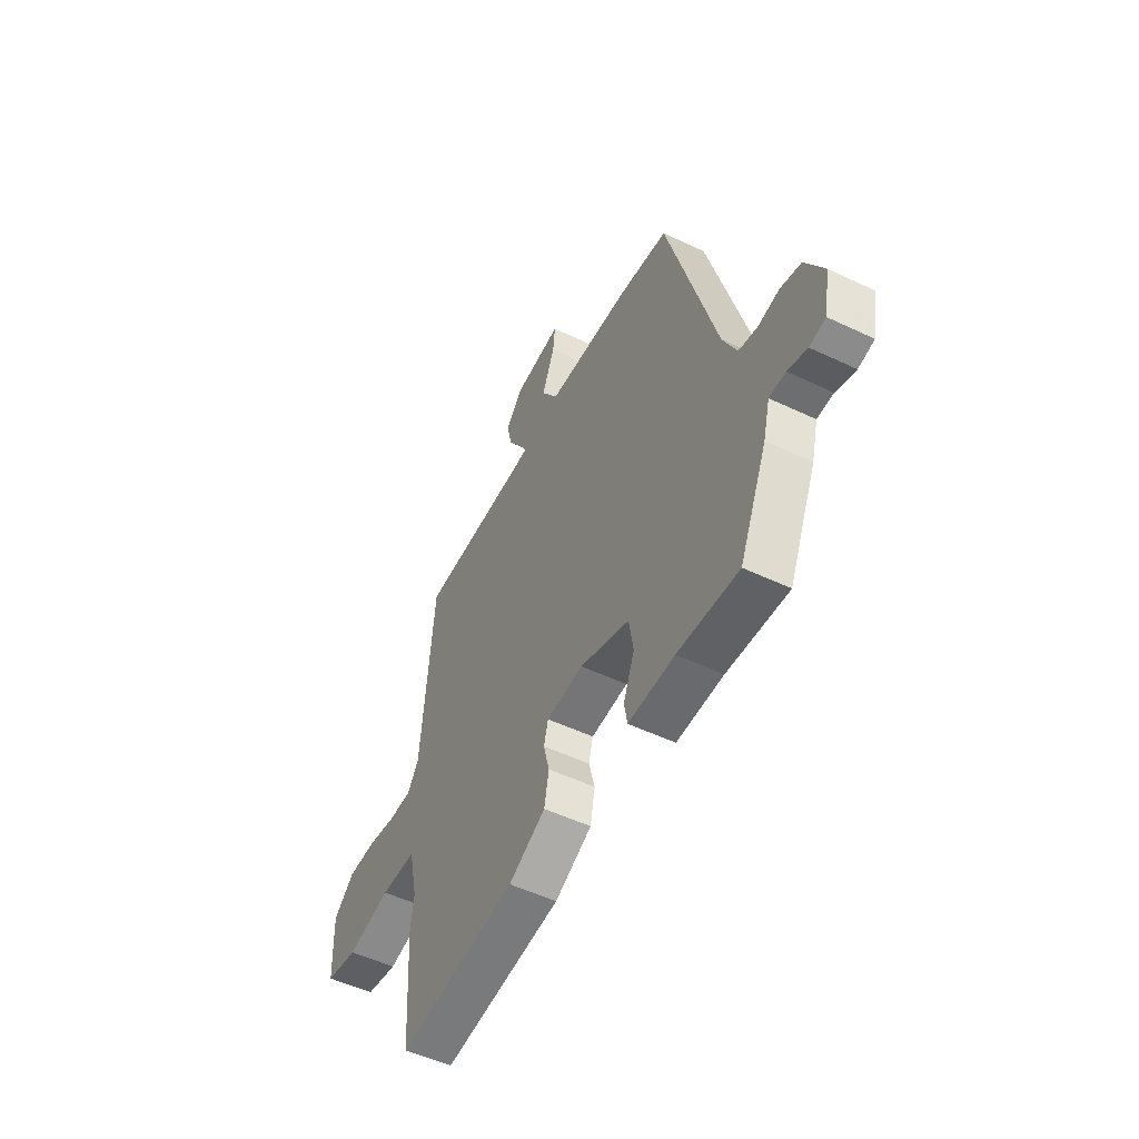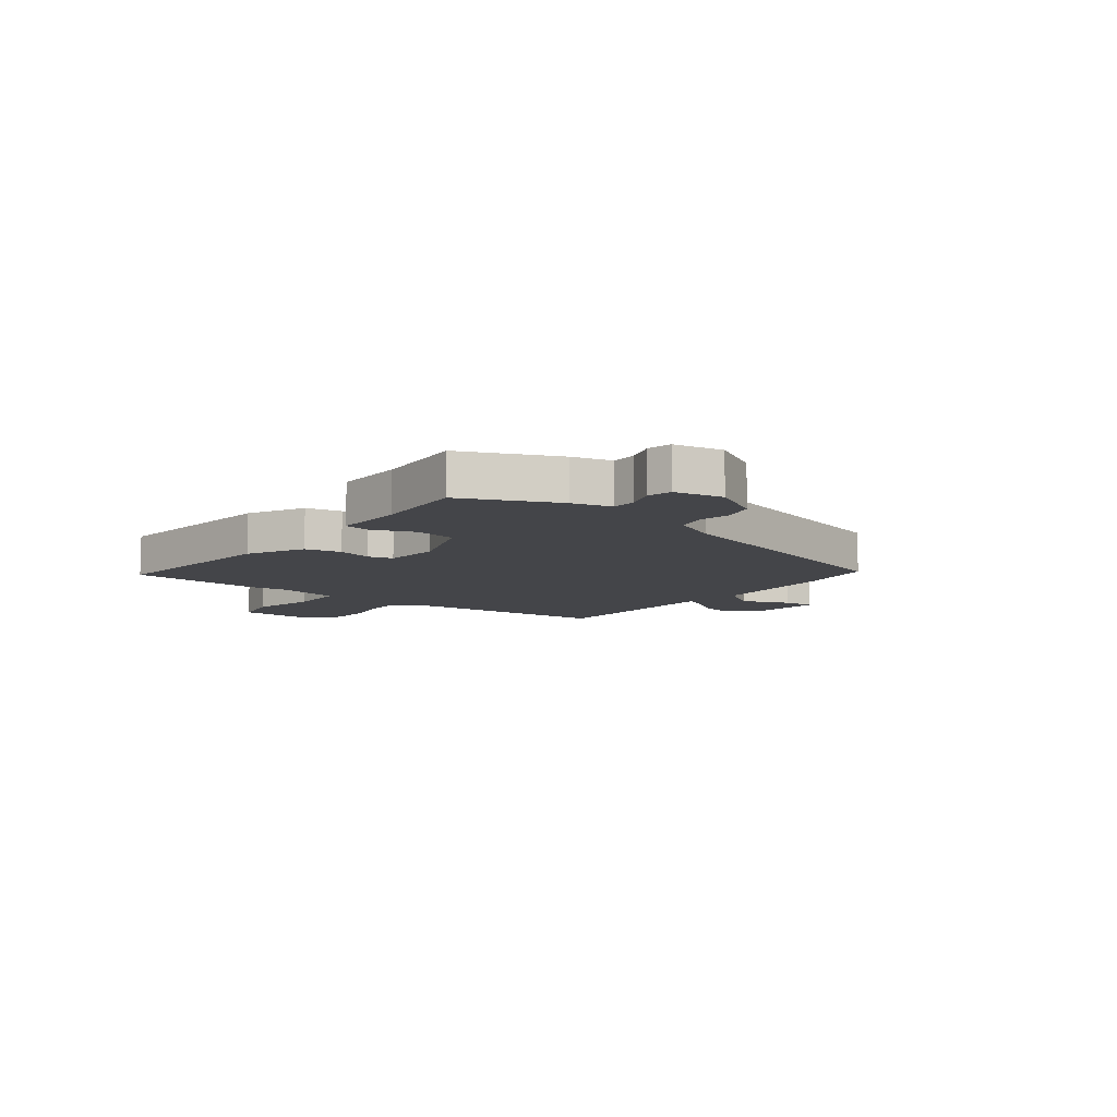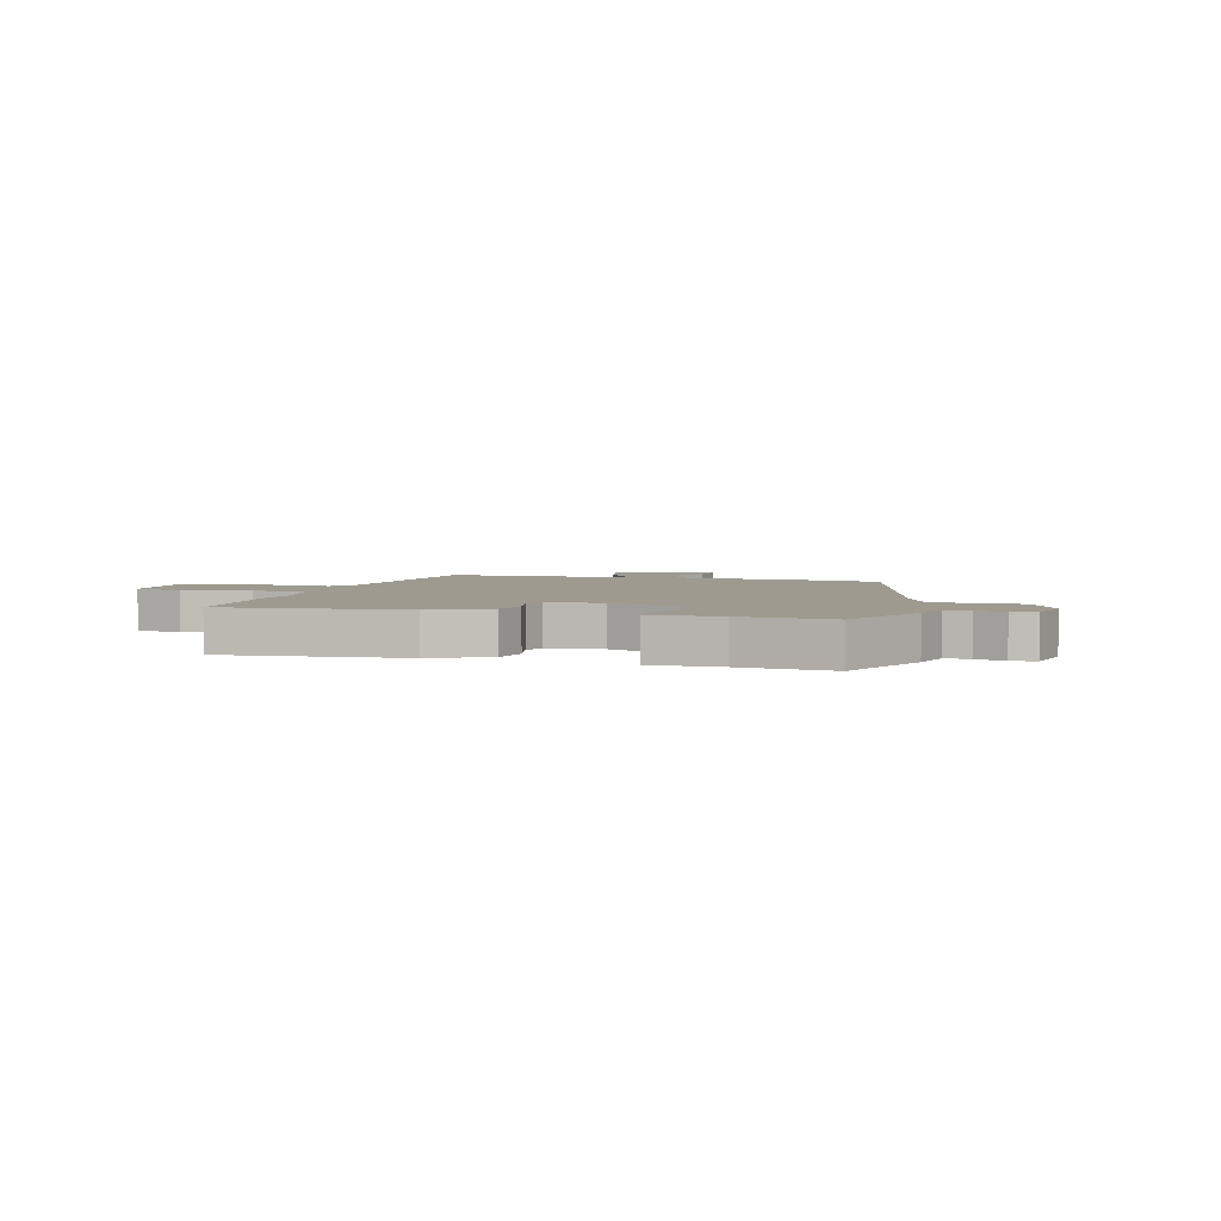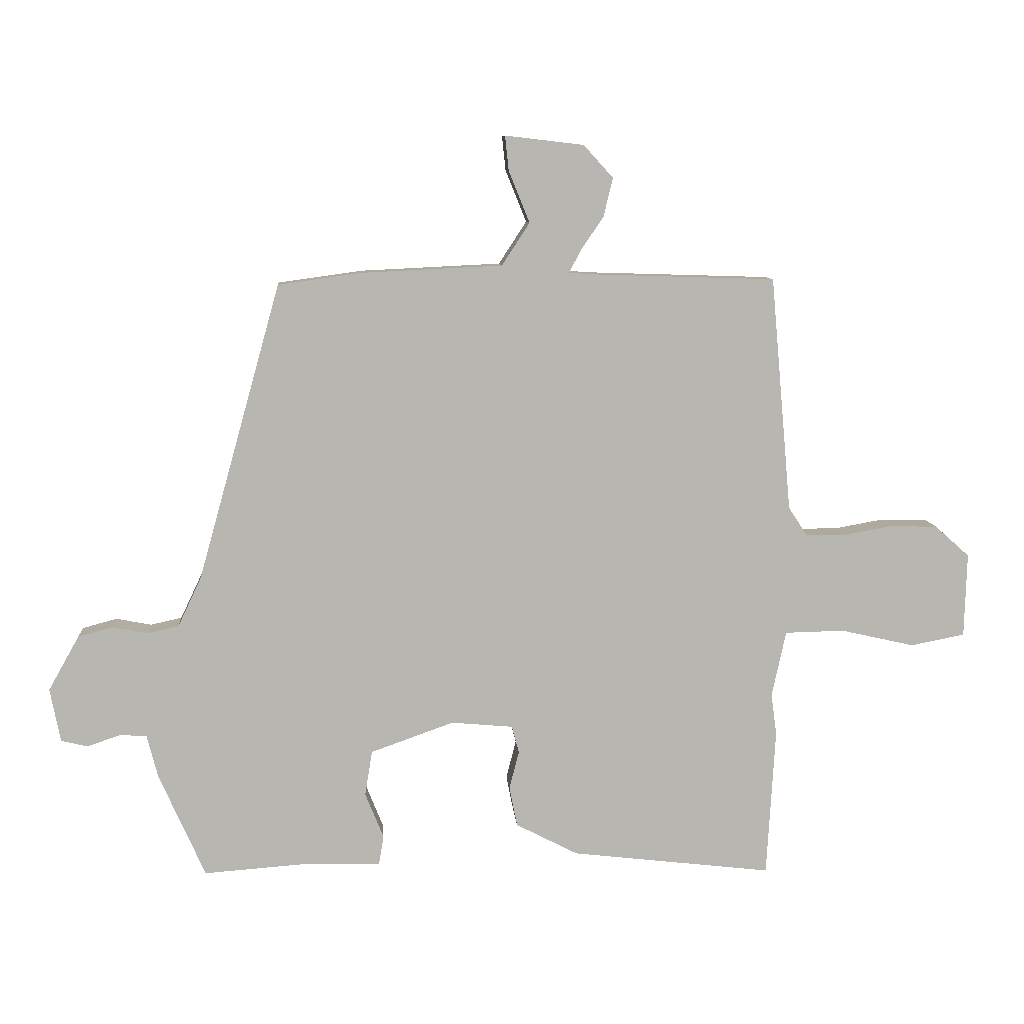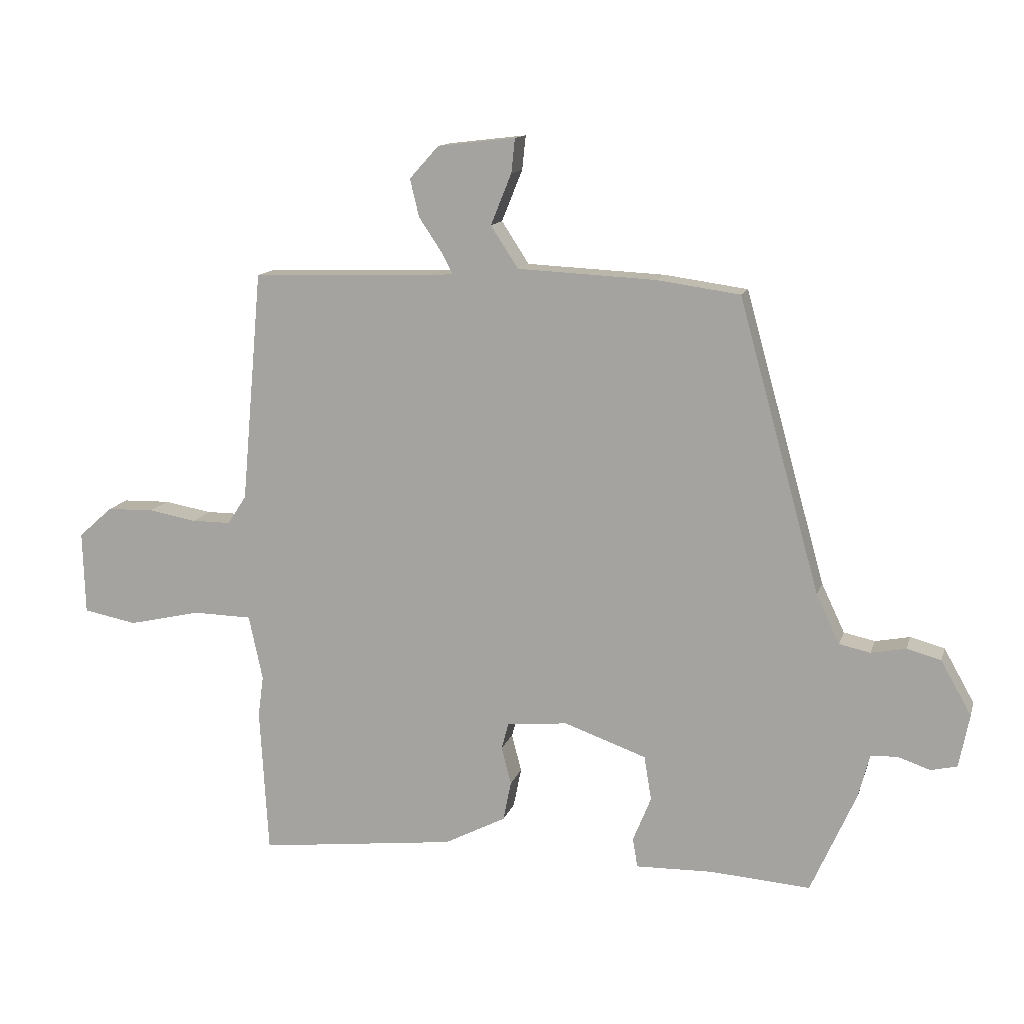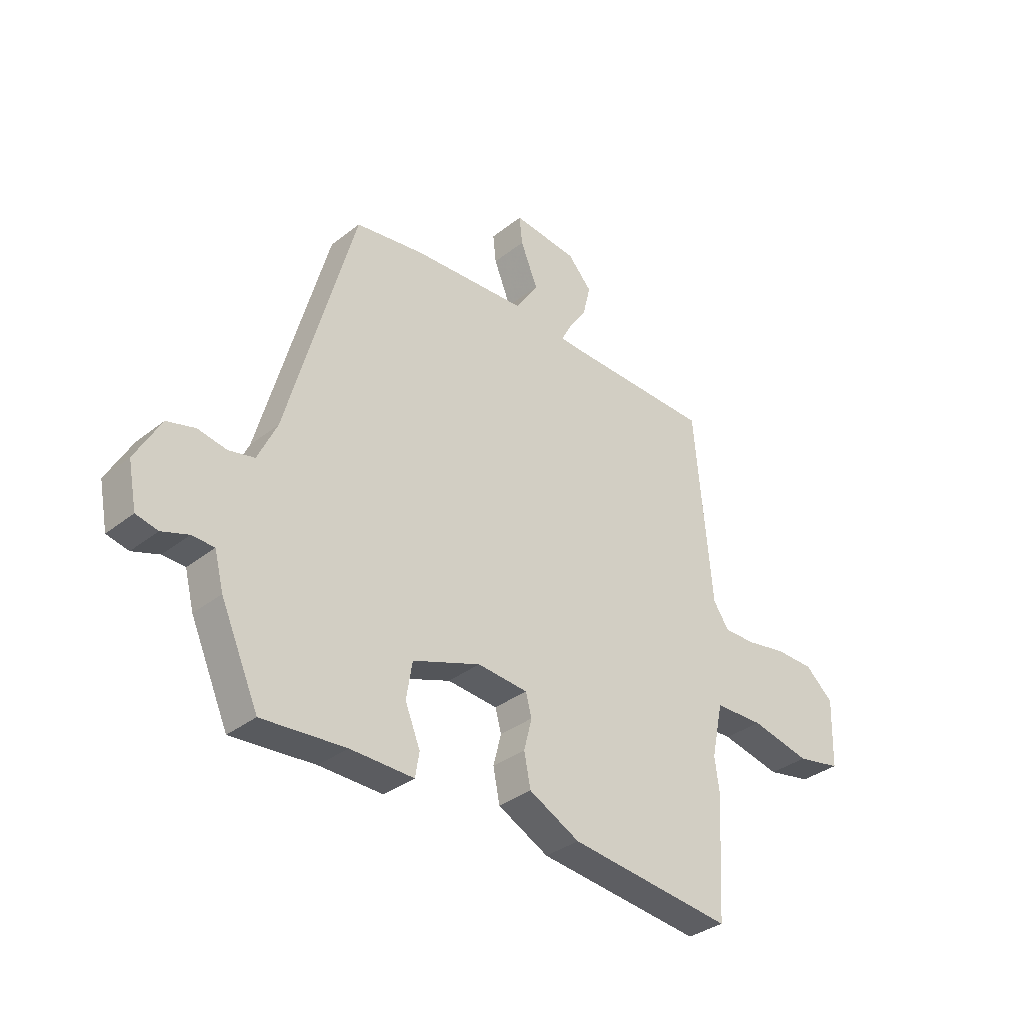
<metadata>
{"format":"obj","ext":"obj","renderer":"f3d","projection":"perspective","resolution":1024,"background":"white","views":[{"elev":-51.8,"azim":-117.3,"up":"+Z"},{"elev":-9.1,"azim":-127.4,"up":"+Y"},{"elev":3.7,"azim":-162.8,"up":"+Y"},{"elev":8.8,"azim":-4.3,"up":"+Z"},{"elev":12.9,"azim":-165.4,"up":"+Z"},{"elev":-34.2,"azim":-43.3,"up":"+Z"}]}
</metadata>
<code>
v 0.492 0.07 0.457
v 0.526 0.07 0.076
v 0.557 0.07 0.029
v 0.621 0.07 0.029
v 0.7 0.07 0.043
v 0.777 0.07 0.041
v 0.833 0.07 -0.009
v 0.829 0.07 -0.145
v 0.741 0.07 -0.162
v 0.622 0.07 -0.135
v 0.525 0.07 -0.137
v 0.502 0.07 -0.244
v 0.511 0.07 -0.312
v 0.497 0.07 -0.552
v 0.171 0.07 -0.514
v 0.07 0.07 -0.462
v 0.057 0.07 -0.397
v 0.073 0.07 -0.335
v 0.061 0.07 -0.291
v -0.039 0.07 -0.282
v -0.174 0.07 -0.33
v -0.186 0.07 -0.403
v -0.156 0.07 -0.477
v -0.164 0.07 -0.525
v -0.29 0.07 -0.522
v -0.455 0.07 -0.534
v -0.53 0.07 -0.365
v -0.548 0.07 -0.295
v -0.592 0.07 -0.293
v -0.645 0.07 -0.311
v -0.688 0.07 -0.301
v -0.705 0.07 -0.214
v -0.655 0.07 -0.125
v -0.599 0.07 -0.11
v -0.542 0.07 -0.121
v -0.491 0.07 -0.11
v -0.453 0.07 -0.03
v -0.319 0.07 0.451
v -0.183 0.07 0.47
v 0.045 0.07 0.481
v 0.09 0.07 0.55
v 0.056 0.07 0.634
v 0.05 0.07 0.69
v 0.178 0.07 0.675
v 0.226 0.07 0.622
v 0.211 0.07 0.56
v 0.174 0.07 0.505
v 0.155 0.07 0.469
v 0.196 0.07 0.466
v 0.492 0 0.457
v 0.526 0 0.076
v 0.557 0 0.029
v 0.621 0 0.029
v 0.7 0 0.043
v 0.777 0 0.041
v 0.833 0 -0.009
v 0.829 0 -0.145
v 0.741 0 -0.162
v 0.622 0 -0.135
v 0.525 0 -0.137
v 0.502 0 -0.244
v 0.511 0 -0.312
v 0.497 0 -0.552
v 0.171 0 -0.514
v 0.07 0 -0.462
v 0.057 0 -0.397
v 0.073 0 -0.335
v 0.061 0 -0.291
v -0.039 0 -0.282
v -0.174 0 -0.33
v -0.186 0 -0.403
v -0.156 0 -0.477
v -0.164 0 -0.525
v -0.29 0 -0.522
v -0.455 0 -0.534
v -0.53 0 -0.365
v -0.548 0 -0.295
v -0.592 0 -0.293
v -0.645 0 -0.311
v -0.688 0 -0.301
v -0.705 0 -0.214
v -0.655 0 -0.125
v -0.599 0 -0.11
v -0.542 0 -0.121
v -0.491 0 -0.11
v -0.453 0 -0.03
v -0.319 0 0.451
v -0.183 0 0.47
v 0.045 0 0.481
v 0.09 0 0.55
v 0.056 0 0.634
v 0.05 0 0.69
v 0.178 0 0.675
v 0.226 0 0.622
v 0.211 0 0.56
v 0.174 0 0.505
v 0.155 0 0.469
v 0.196 0 0.466
f 44 45 46 47
f 44 47 48
f 41 42 43 44
f 40 41 44 48
f 37 38 39 40
f 36 37 40 48
f 32 33 34 35
f 32 35 36
f 29 30 31 32
f 28 29 32 36
f 25 26 27 28
f 22 23 24 25
f 21 22 25 28
f 20 21 28 36
f 15 16 17 18
f 15 18 19
f 12 13 14 15
f 11 12 15 19
f 7 8 9 10
f 7 10 11
f 4 5 6 7
f 3 4 7 11
f 2 3 11 19
f 49 1 2 19
f 36 48 49
f 19 20 36 49
f 96 95 94 93
f 97 96 93
f 93 92 91 90
f 97 93 90 89
f 89 88 87 86
f 97 89 86 85
f 84 83 82 81
f 85 84 81
f 81 80 79 78
f 85 81 78 77
f 77 76 75 74
f 74 73 72 71
f 77 74 71 70
f 85 77 70 69
f 67 66 65 64
f 68 67 64
f 64 63 62 61
f 68 64 61 60
f 59 58 57 56
f 60 59 56
f 56 55 54 53
f 60 56 53 52
f 68 60 52 51
f 68 51 50 98
f 98 97 85
f 98 85 69 68
f 1 50 51 2
f 2 51 52 3
f 3 52 53 4
f 4 53 54 5
f 5 54 55 6
f 6 55 56 7
f 7 56 57 8
f 8 57 58 9
f 9 58 59 10
f 10 59 60 11
f 11 60 61 12
f 12 61 62 13
f 13 62 63 14
f 14 63 64 15
f 15 64 65 16
f 16 65 66 17
f 17 66 67 18
f 18 67 68 19
f 19 68 69 20
f 20 69 70 21
f 21 70 71 22
f 22 71 72 23
f 23 72 73 24
f 24 73 74 25
f 25 74 75 26
f 26 75 76 27
f 27 76 77 28
f 28 77 78 29
f 29 78 79 30
f 30 79 80 31
f 31 80 81 32
f 32 81 82 33
f 33 82 83 34
f 34 83 84 35
f 35 84 85 36
f 36 85 86 37
f 37 86 87 38
f 38 87 88 39
f 39 88 89 40
f 40 89 90 41
f 41 90 91 42
f 42 91 92 43
f 43 92 93 44
f 44 93 94 45
f 45 94 95 46
f 46 95 96 47
f 47 96 97 48
f 48 97 98 49
f 49 98 50 1

</code>
